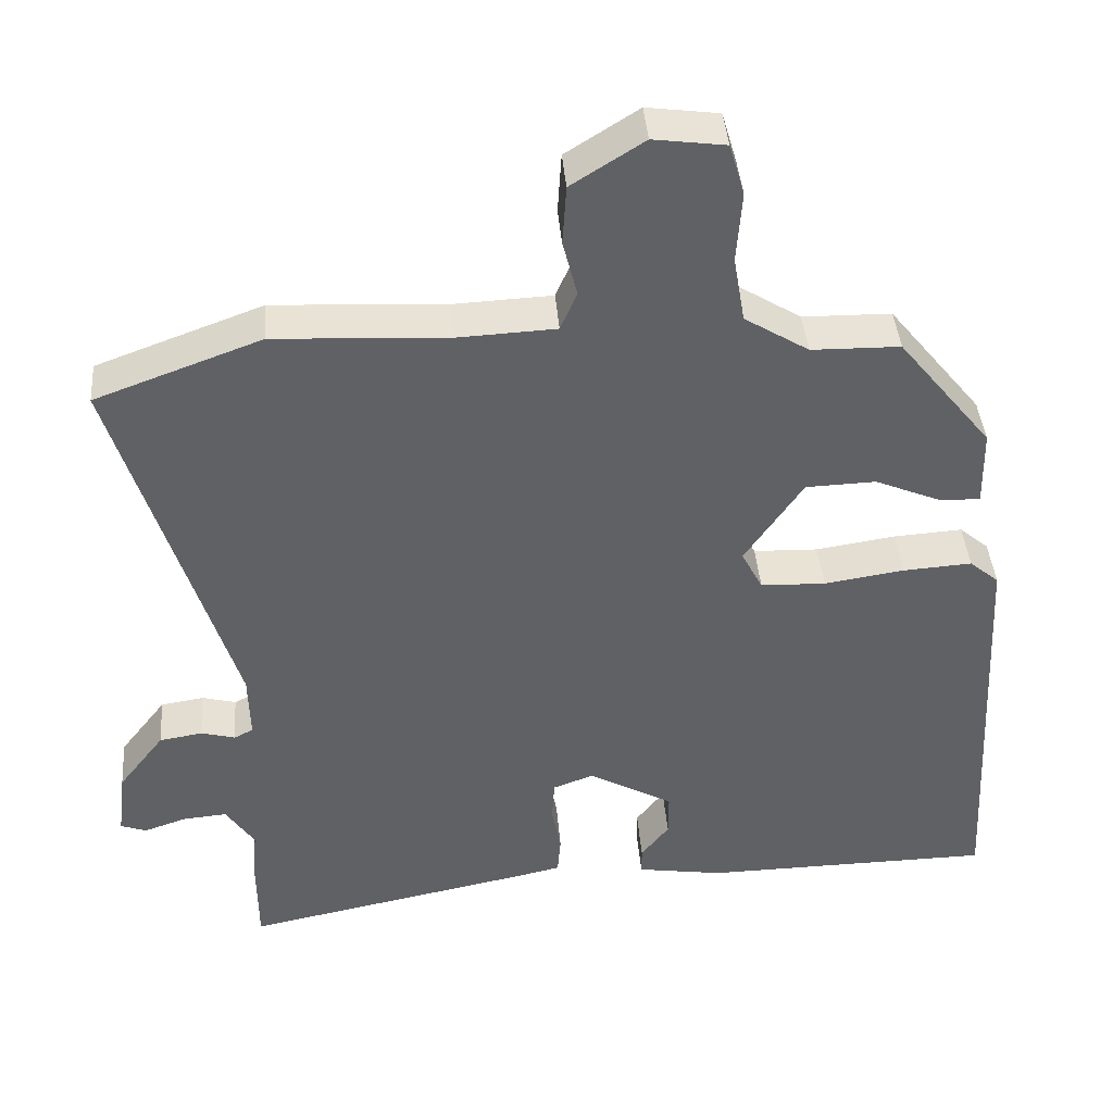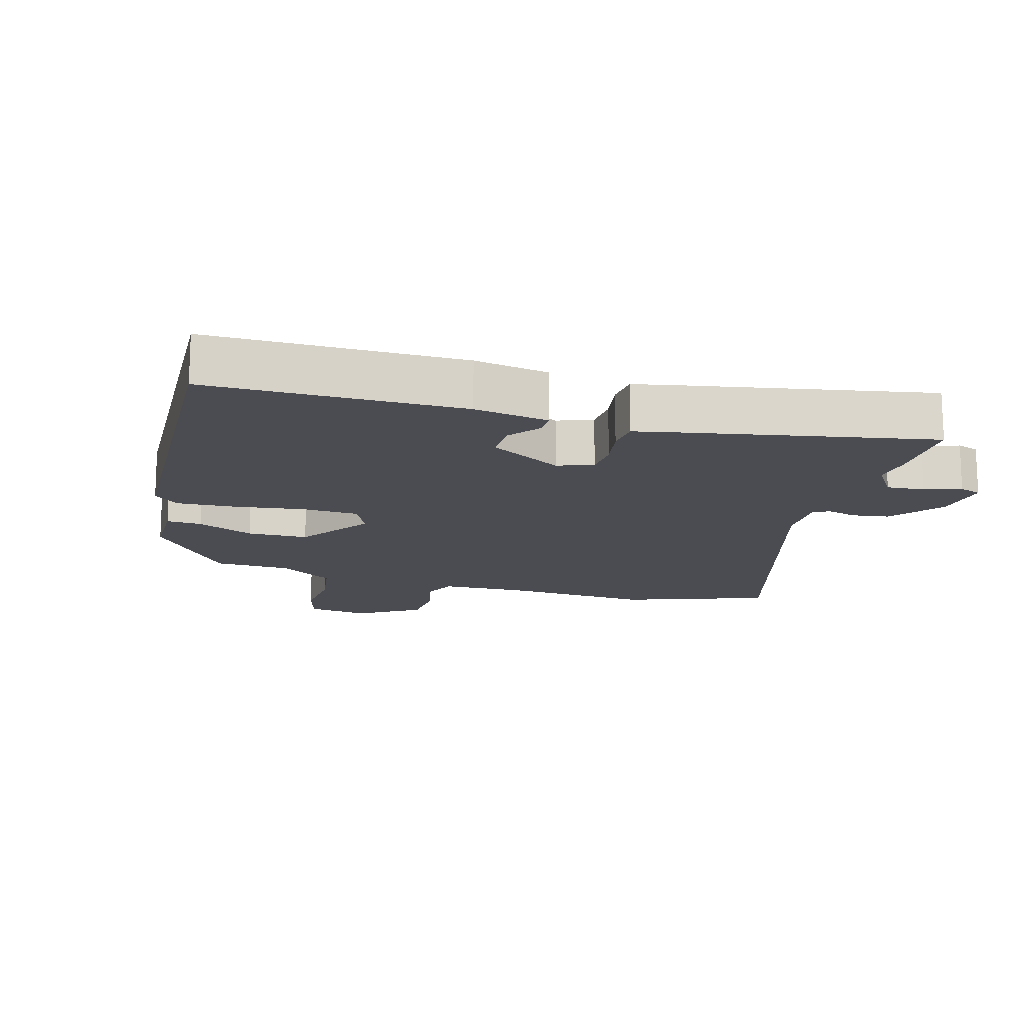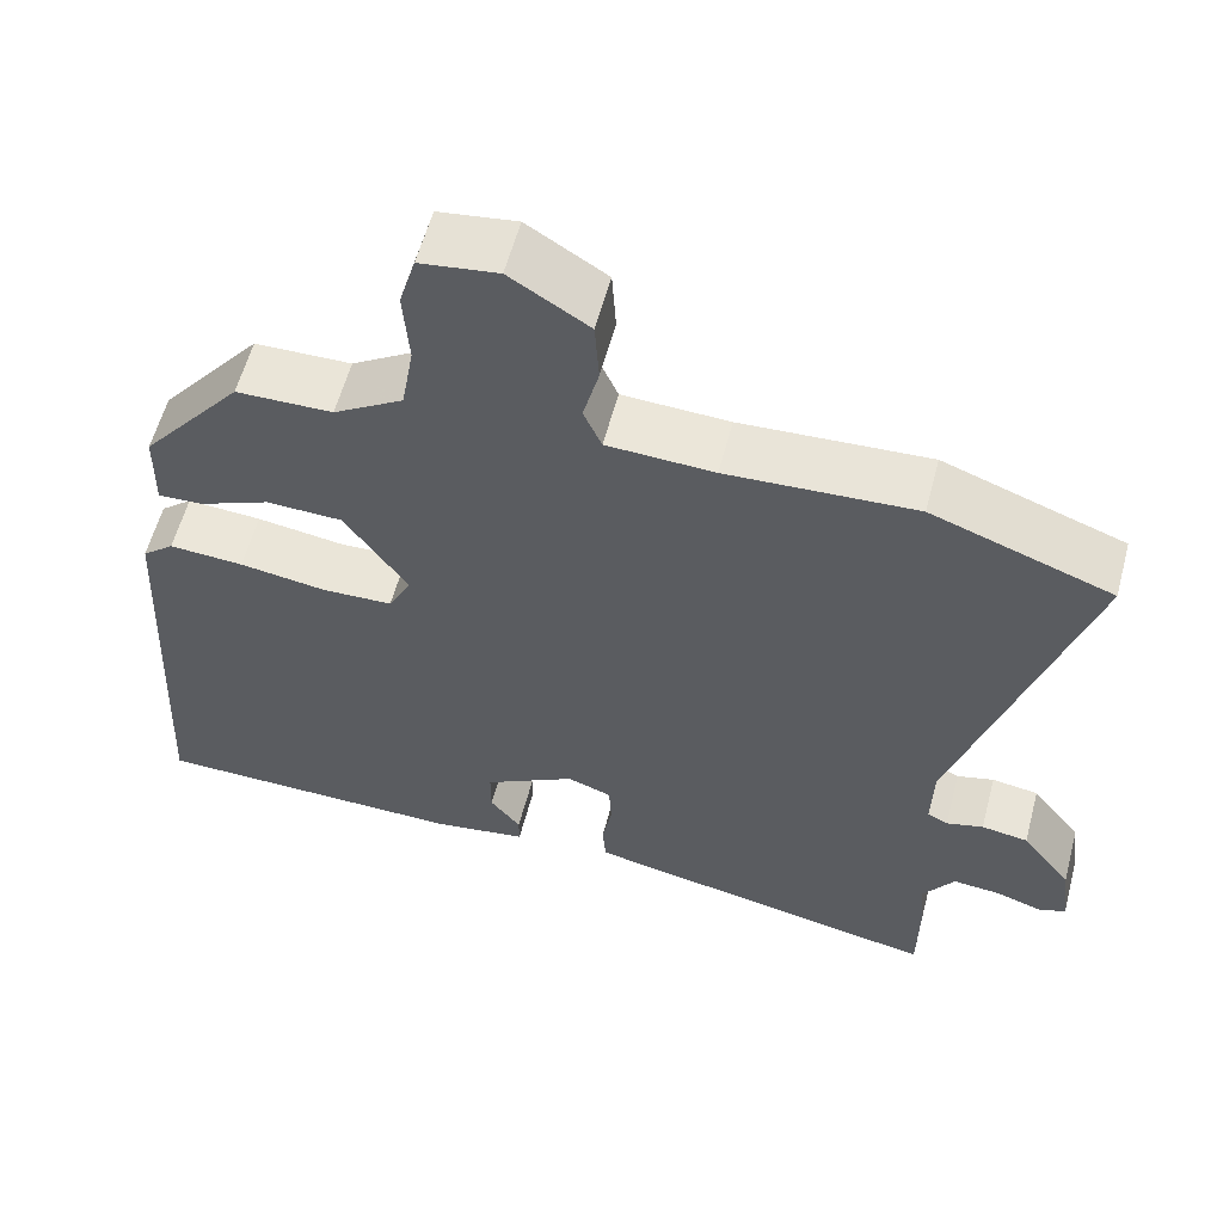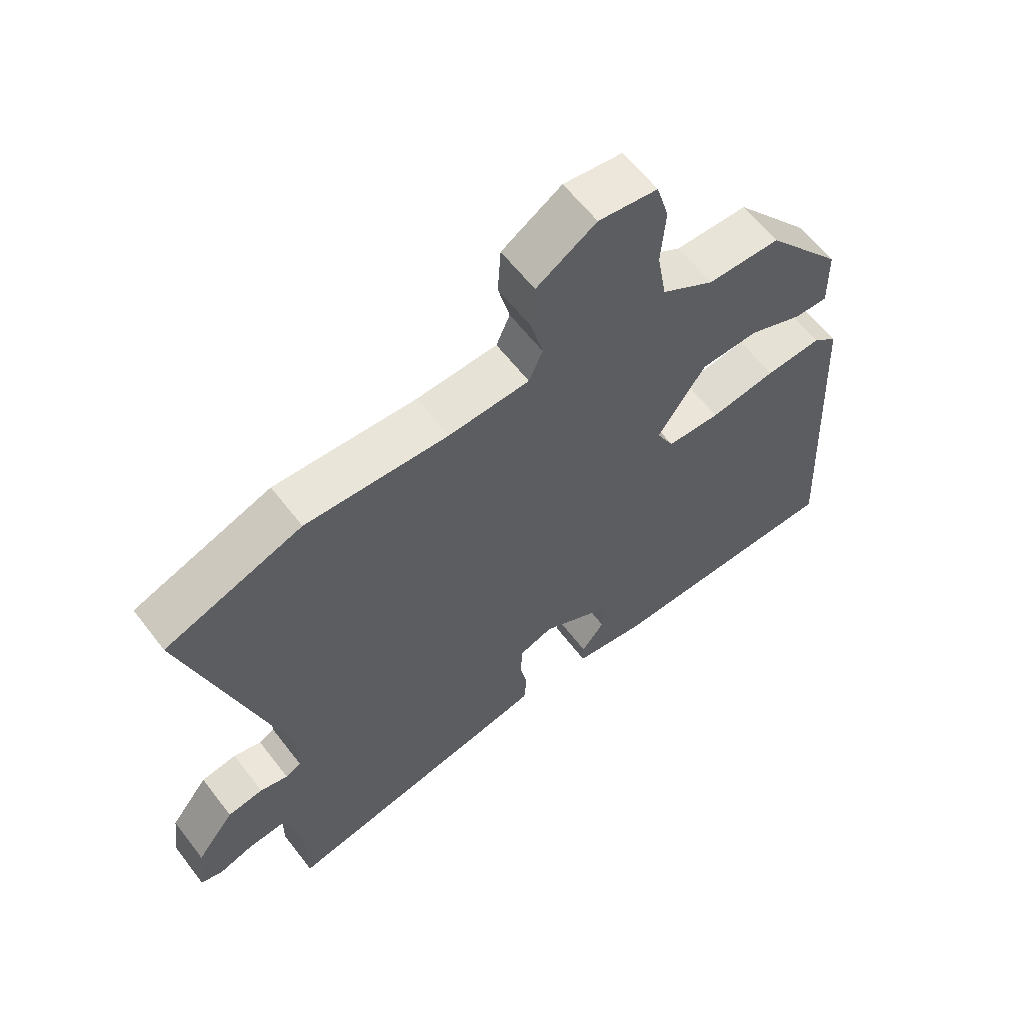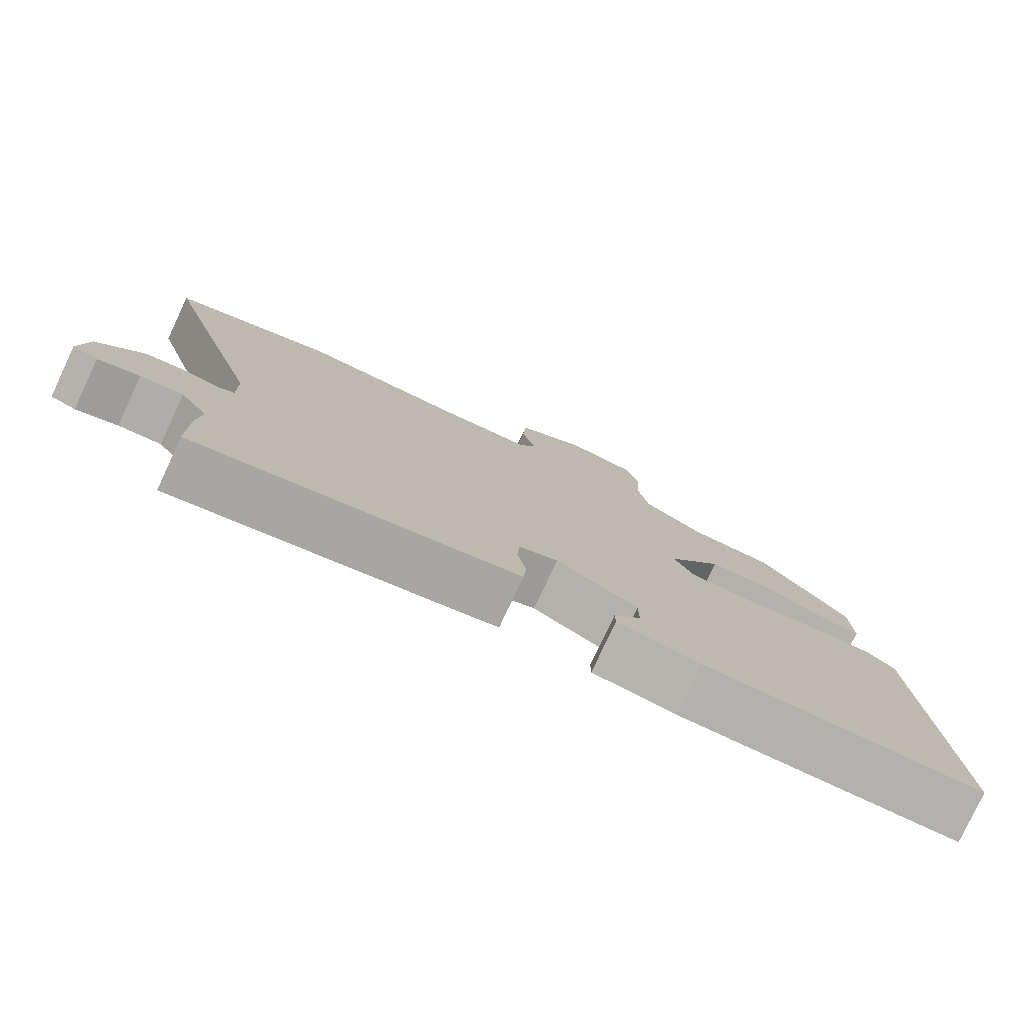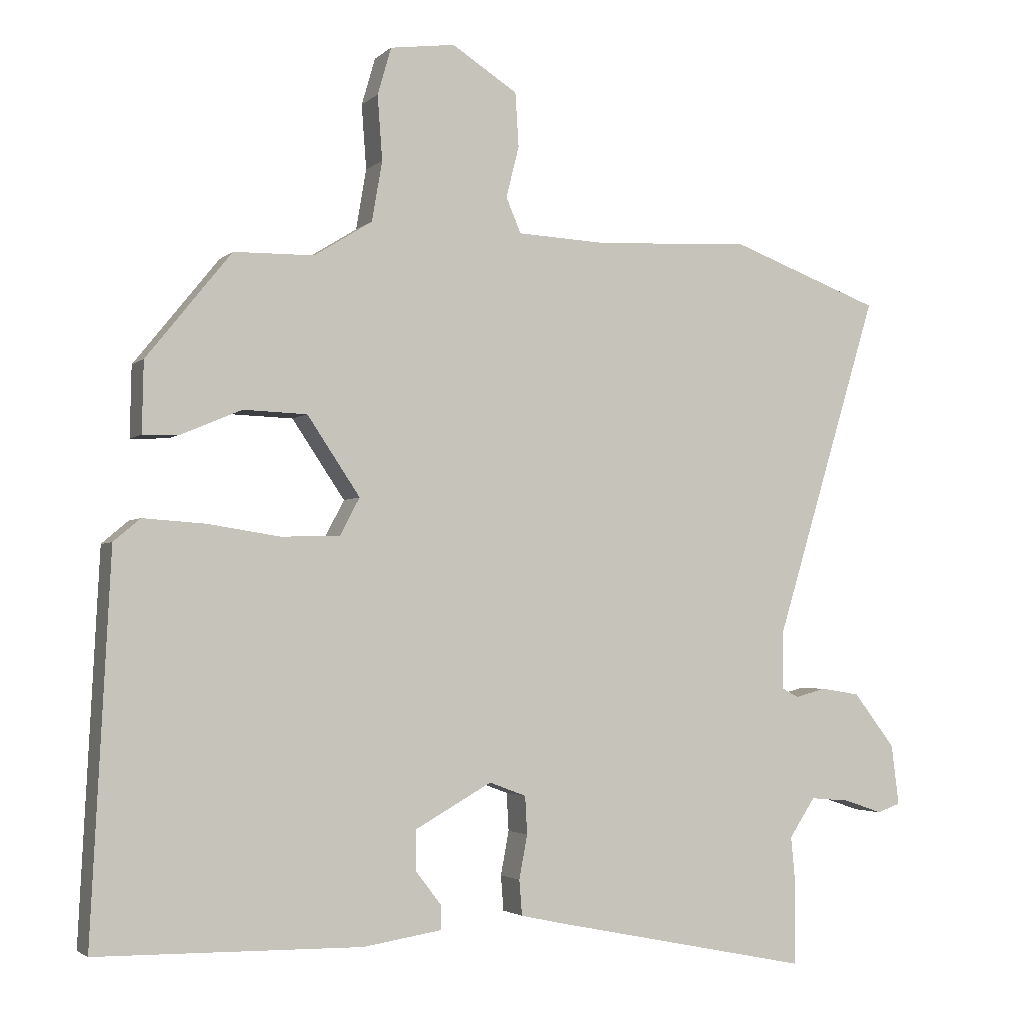
<metadata>
{"format":"obj","ext":"obj","renderer":"f3d","projection":"perspective","resolution":1024,"background":"white","views":[{"elev":41.3,"azim":-4.6,"up":"+Z"},{"elev":-15.4,"azim":163.4,"up":"+Y"},{"elev":58.4,"azim":-165.2,"up":"+Z"},{"elev":61.1,"azim":-37.4,"up":"+Z"},{"elev":-79.0,"azim":-25.1,"up":"+Z"},{"elev":-3.0,"azim":157.7,"up":"+Z"}]}
</metadata>
<code>
v -0.636 0.07 0.45
v -0.416 0.07 0.531
v -0.187 0.07 0.519
v -0.057 0.07 0.525
v -0.035 0.07 0.576
v -0.054 0.07 0.651
v -0.049 0.07 0.73
v 0.047 0.07 0.791
v 0.142 0.07 0.778
v 0.162 0.07 0.709
v 0.155 0.07 0.615
v 0.17 0.07 0.527
v 0.255 0.07 0.474
v 0.372 0.07 0.472
v 0.496 0.07 0.318
v 0.498 0.07 0.215
v 0.444 0.07 0.217
v 0.357 0.07 0.254
v 0.264 0.07 0.251
v 0.187 0.07 0.137
v 0.215 0.07 0.083
v 0.301 0.07 0.08
v 0.407 0.07 0.096
v 0.498 0.07 0.102
v 0.537 0.07 0.069
v 0.565 0.07 -0.483
v 0.179 0.07 -0.488
v 0.065 0.07 -0.47
v 0.065 0.07 -0.434
v 0.102 0.07 -0.386
v 0.102 0.07 -0.328
v -0.01 0.07 -0.265
v -0.064 0.07 -0.285
v -0.067 0.07 -0.34
v -0.055 0.07 -0.404
v -0.059 0.07 -0.455
v -0.113 0.07 -0.467
v -0.5 0.07 -0.545
v -0.501 0.07 -0.421
v -0.495 0.07 -0.357
v -0.533 0.07 -0.3
v -0.591 0.07 -0.305
v -0.647 0.07 -0.324
v -0.681 0.07 -0.312
v -0.67 0.07 -0.224
v -0.609 0.07 -0.145
v -0.552 0.07 -0.136
v -0.507 0.07 -0.148
v -0.482 0.07 -0.135
v -0.484 0.07 -0.048
v -0.636 0 0.45
v -0.416 0 0.531
v -0.187 0 0.519
v -0.057 0 0.525
v -0.035 0 0.576
v -0.054 0 0.651
v -0.049 0 0.73
v 0.047 0 0.791
v 0.142 0 0.778
v 0.162 0 0.709
v 0.155 0 0.615
v 0.17 0 0.527
v 0.255 0 0.474
v 0.372 0 0.472
v 0.496 0 0.318
v 0.498 0 0.215
v 0.444 0 0.217
v 0.357 0 0.254
v 0.264 0 0.251
v 0.187 0 0.137
v 0.215 0 0.083
v 0.301 0 0.08
v 0.407 0 0.096
v 0.498 0 0.102
v 0.537 0 0.069
v 0.565 0 -0.483
v 0.179 0 -0.488
v 0.065 0 -0.47
v 0.065 0 -0.434
v 0.102 0 -0.386
v 0.102 0 -0.328
v -0.01 0 -0.265
v -0.064 0 -0.285
v -0.067 0 -0.34
v -0.055 0 -0.404
v -0.059 0 -0.455
v -0.113 0 -0.467
v -0.5 0 -0.545
v -0.501 0 -0.421
v -0.495 0 -0.357
v -0.533 0 -0.3
v -0.591 0 -0.305
v -0.647 0 -0.324
v -0.681 0 -0.312
v -0.67 0 -0.224
v -0.609 0 -0.145
v -0.552 0 -0.136
v -0.507 0 -0.148
v -0.482 0 -0.135
v -0.484 0 -0.048
f 46 47 48
f 45 46 48
f 44 45 48
f 43 44 48
f 42 43 48
f 41 42 48 49
f 40 41 49
f 38 39 40
f 37 38 40
f 36 37 40
f 35 36 40
f 34 35 40
f 33 34 40 49
f 32 33 49 50
f 28 29 30
f 27 28 30
f 26 27 30
f 25 26 30
f 24 25 30
f 24 30 31
f 23 24 31
f 22 23 31
f 21 22 31 32
f 16 17 18
f 15 16 18
f 14 15 18
f 13 14 18
f 12 13 18 19
f 9 10 11
f 8 9 11
f 7 8 11
f 6 7 11
f 5 6 11
f 4 5 11 12
f 12 19 20
f 4 12 20
f 3 4 20
f 21 32 50
f 20 21 50
f 3 20 50
f 2 3 50
f 1 2 50
f 98 97 96
f 98 96 95
f 98 95 94
f 98 94 93
f 98 93 92
f 99 98 92 91
f 99 91 90
f 90 89 88
f 90 88 87
f 90 87 86
f 90 86 85
f 90 85 84
f 99 90 84 83
f 100 99 83 82
f 80 79 78
f 80 78 77
f 80 77 76
f 80 76 75
f 80 75 74
f 81 80 74
f 81 74 73
f 81 73 72
f 82 81 72 71
f 68 67 66
f 68 66 65
f 68 65 64
f 68 64 63
f 69 68 63 62
f 61 60 59
f 61 59 58
f 61 58 57
f 61 57 56
f 61 56 55
f 62 61 55 54
f 70 69 62
f 70 62 54
f 70 54 53
f 100 82 71
f 100 71 70
f 100 70 53
f 100 53 52
f 100 52 51
f 1 51 52 2
f 2 52 53 3
f 3 53 54 4
f 4 54 55 5
f 5 55 56 6
f 6 56 57 7
f 7 57 58 8
f 8 58 59 9
f 9 59 60 10
f 10 60 61 11
f 11 61 62 12
f 12 62 63 13
f 13 63 64 14
f 14 64 65 15
f 15 65 66 16
f 16 66 67 17
f 17 67 68 18
f 18 68 69 19
f 19 69 70 20
f 20 70 71 21
f 21 71 72 22
f 22 72 73 23
f 23 73 74 24
f 24 74 75 25
f 25 75 76 26
f 26 76 77 27
f 27 77 78 28
f 28 78 79 29
f 29 79 80 30
f 30 80 81 31
f 31 81 82 32
f 32 82 83 33
f 33 83 84 34
f 34 84 85 35
f 35 85 86 36
f 36 86 87 37
f 37 87 88 38
f 38 88 89 39
f 39 89 90 40
f 40 90 91 41
f 41 91 92 42
f 42 92 93 43
f 43 93 94 44
f 44 94 95 45
f 45 95 96 46
f 46 96 97 47
f 47 97 98 48
f 48 98 99 49
f 49 99 100 50
f 50 100 51 1

</code>
